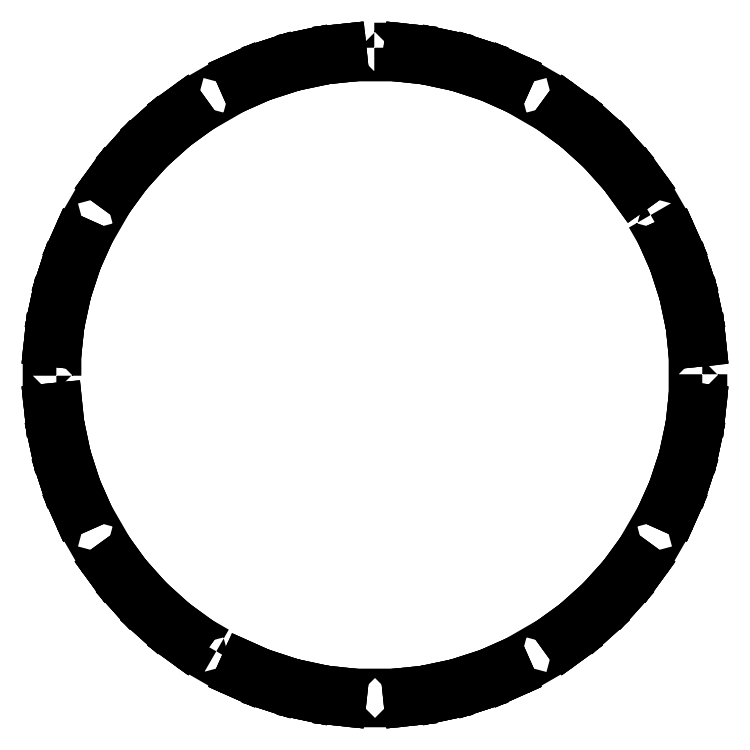
<metadata>
{"format":"dxf","ext":"dxf","renderer":"ezdxf+matplotlib","layout":"modelspace","background":"white","min_lineweight":24,"dpi":150}
</metadata>
<code>
0
SECTION
2
ENTITIES
0
LINE
8
0
10
-11.95
20
113.7
30
0
11
-11.7
21
113.7
31
0
0
LWPOLYLINE
8
0
90
5
70
1
43
0
10
-111
20
-0.1022
10
-111
20
0.3982
10
-114
20
0.3979
10
-114
20
0.1479
10
-114
20
-0.1021
0
LINE
8
0
10
113.5
20
-11.54
30
0
11
110.6
21
-11.22
31
0
0
LWPOLYLINE
8
0
90
5
70
1
43
0
10
-0.0155
20
-113.9
10
0.2345
20
-113.9
10
0.2345
20
-110.9
10
-0.2658
20
-110.9
10
-0.2655
20
-113.9
0
LINE
8
0
10
-92.36
20
67.24
30
0
11
-92.22
21
67.45
31
0
0
LINE
8
0
10
-84.68
20
76.71
30
0
11
-82.45
21
74.71
31
0
0
LINE
8
0
10
84.81
20
76.53
30
0
11
84.98
21
76.34
31
0
0
LINE
8
0
10
74.54
20
82.58
30
0
11
74.17
21
82.92
31
0
0
LWPOLYLINE
8
0
90
5
70
1
43
0
10
-57.02
20
98.88
10
-56.8
20
99
10
-55.3
20
96.4
10
-55.73
20
96.15
10
-57.23
20
98.75
0
LINE
8
0
10
74.17
20
-82.62
30
0
11
74.55
21
-82.29
31
0
0
LINE
8
0
10
92.48
20
67.04
30
0
11
90.05
21
65.28
31
0
0
LINE
8
0
10
-45
20
101.8
30
0
11
-45.45
21
101.6
31
0
0
LINE
8
0
10
67.08
20
92.5
30
0
11
67.28
21
92.35
31
0
0
LWPOLYLINE
8
0
90
5
70
1
43
0
10
98.72
20
-56.85
10
98.59
20
-57.07
10
95.99
20
-55.57
10
96.24
20
-55.14
10
98.84
20
-56.64
0
LINE
8
0
10
92.33
20
-66.95
30
0
11
92.48
21
-66.74
31
0
0
LWPOLYLINE
8
0
90
5
70
1
43
0
10
95.99
20
55.86
10
96.24
20
55.43
10
98.84
20
56.93
10
98.72
20
57.15
10
98.59
20
57.37
0
LINE
8
0
10
-76.21
20
85.14
30
0
11
-74.2
21
82.91
31
0
0
LINE
8
0
10
-23.99
20
-111.5
30
0
11
-23.37
21
-108.5
31
0
0
LINE
8
0
10
23.72
20
111.8
30
0
11
23.47
21
111.9
31
0
0
LINE
8
0
10
23.96
20
111.8
30
0
11
23.34
21
108.8
31
0
0
LINE
8
0
10
-23.75
20
-111.5
30
0
11
-23.5
21
-111.6
31
0
0
LINE
8
0
10
111.6
20
-23.58
30
0
11
111.7
21
-23.34
31
0
0
LWPOLYLINE
8
0
90
5
70
1
43
0
10
-98.75
20
57.15
10
-98.62
20
57.37
10
-96.02
20
55.86
10
-96.27
20
55.43
10
-98.87
20
56.93
0
LINE
8
0
10
-76.58
20
84.81
30
0
11
-74.58
21
82.58
31
0
0
LINE
8
0
10
-35.53
20
108.6
30
0
11
-34.6
21
105.8
31
0
0
LWPOLYLINE
8
0
90
5
70
1
43
0
10
56.99
20
98.88
10
57.2
20
98.75
10
55.7
20
96.15
10
55.27
20
96.4
10
56.77
20
99
0
LINE
8
0
10
-23.37
20
-108.5
30
0
11
-22.88
21
-108.6
31
0
0
LINE
8
0
10
76.55
20
-84.51
30
0
11
74.55
21
-82.29
31
0
0
LINE
8
0
10
92.33
20
67.24
30
0
11
92.48
21
67.04
31
0
0
LINE
8
0
10
92.33
20
-66.95
30
0
11
92.19
21
-67.15
31
0
0
LINE
8
0
10
82.75
20
74.34
30
0
11
82.42
21
74.71
31
0
0
LINE
8
0
10
65.52
20
89.92
30
0
11
65.12
21
90.22
31
0
0
LINE
8
0
10
35.26
20
108.7
30
0
11
35.02
21
108.8
31
0
0
LINE
8
0
10
-11.39
20
110.7
30
0
11
-11.88
21
110.7
31
0
0
LINE
8
0
10
67.08
20
-92.2
30
0
11
67.28
21
-92.05
31
0
0
LWPOLYLINE
8
0
90
5
70
1
43
0
10
56.99
20
-98.58
10
56.77
20
-98.71
10
55.27
20
-96.11
10
55.7
20
-95.86
10
57.2
20
-98.46
0
LINE
8
0
10
45.42
20
101.6
30
0
11
44.97
21
101.8
31
0
0
LINE
8
0
10
76.18
20
85.14
30
0
11
74.17
21
82.92
31
0
0
LINE
8
0
10
12.16
20
-113.3
30
0
11
11.85
21
-110.4
31
0
0
LINE
8
0
10
-104.3
20
46.58
30
0
11
-104.4
21
46.35
31
0
0
LINE
8
0
10
-84.84
20
76.53
30
0
11
-85.01
21
76.34
31
0
0
LINE
8
0
10
-23.99
20
111.8
30
0
11
-23.37
21
108.8
31
0
0
LINE
8
0
10
89.76
20
-65.39
30
0
11
90.06
21
-64.98
31
0
0
LINE
8
0
10
-11.7
20
113.7
30
0
11
-11.39
21
110.7
31
0
0
LINE
8
0
10
-108.7
20
23.5
30
0
11
-108.8
21
23.01
31
0
0
LINE
8
0
10
76.36
20
84.98
30
0
11
76.55
21
84.81
31
0
0
LINE
8
0
10
35.26
20
-108.4
30
0
11
35.5
21
-108.3
31
0
0
LINE
8
0
10
-12.2
20
113.6
30
0
11
-11.88
21
110.7
31
0
0
LINE
8
0
10
-92.22
20
67.45
30
0
11
-89.79
21
65.68
31
0
0
LINE
8
0
10
76.36
20
84.98
30
0
11
76.18
21
85.14
31
0
0
LINE
8
0
10
67.28
20
-92.05
30
0
11
65.52
21
-89.63
31
0
0
LINE
8
0
10
104.2
20
-46.51
30
0
11
101.4
21
-45.29
31
0
0
LINE
8
0
10
11.92
20
-113.4
30
0
11
12.16
21
-113.3
31
0
0
LINE
8
0
10
23.72
20
-111.5
30
0
11
23.47
21
-111.6
31
0
0
LINE
8
0
10
23.34
20
108.8
30
0
11
22.85
21
108.9
31
0
0
LINE
8
0
10
-111.6
20
24.13
30
0
11
-108.7
21
23.5
31
0
0
LINE
8
0
10
-101.5
20
45.58
30
0
11
-101.7
21
45.13
31
0
0
LINE
8
0
10
-46.67
20
104.3
30
0
11
-45.45
21
101.6
31
0
0
LINE
8
0
10
35.26
20
-108.4
30
0
11
35.02
21
-108.5
31
0
0
LINE
8
0
10
11.92
20
-113.4
30
0
11
11.67
21
-113.4
31
0
0
LWPOLYLINE
8
0
90
5
70
1
43
0
10
-0.2656
20
114.2
10
-0.2656
20
111.1
10
0.2348
20
111.1
10
0.2344
20
114.2
10
-0.01555
20
114.2
0
LINE
8
0
10
101.4
20
-45.29
30
0
11
101.6
21
-44.83
31
0
0
LINE
8
0
10
-11.95
20
113.7
30
0
11
-12.2
21
113.6
31
0
0
LINE
8
0
10
-11.88
20
-110.4
30
0
11
-11.39
21
-110.4
31
0
0
LINE
8
0
10
76.36
20
-84.68
30
0
11
76.55
21
-84.51
31
0
0
LINE
8
0
10
92.19
20
67.45
30
0
11
89.76
21
65.68
31
0
0
LINE
8
0
10
-111.7
20
23.64
30
0
11
-108.8
21
23.01
31
0
0
LINE
8
0
10
-46.44
20
104.4
30
0
11
-46.22
21
104.5
31
0
0
LINE
8
0
10
-89.79
20
65.68
30
0
11
-90.09
21
65.28
31
0
0
LINE
8
0
10
104.3
20
-46.28
30
0
11
104.2
21
-46.51
31
0
0
LINE
8
0
10
-105.6
20
34.73
30
0
11
-105.8
21
34.26
31
0
0
LINE
8
0
10
66.88
20
-92.35
30
0
11
65.11
21
-89.92
31
0
0
LINE
8
0
10
-104.2
20
46.8
30
0
11
-101.5
21
45.58
31
0
0
LINE
8
0
10
-85.01
20
76.34
30
0
11
-82.78
21
74.34
31
0
0
LINE
8
0
10
-12.2
20
-113.3
30
0
11
-11.88
21
-110.4
31
0
0
LINE
8
0
10
-92.36
20
67.24
30
0
11
-92.51
21
67.04
31
0
0
LINE
8
0
10
90.05
20
65.28
30
0
11
89.76
21
65.68
31
0
0
LINE
8
0
10
84.81
20
76.53
30
0
11
84.65
21
76.71
31
0
0
LINE
8
0
10
44.96
20
-101.5
30
0
11
45.42
21
-101.3
31
0
0
LINE
8
0
10
23.96
20
-111.5
30
0
11
23.34
21
-108.5
31
0
0
LINE
8
0
10
-23.75
20
-111.5
30
0
11
-23.99
21
-111.5
31
0
0
LINE
8
0
10
67.08
20
92.5
30
0
11
66.88
21
92.64
31
0
0
LINE
8
0
10
-66.91
20
92.64
30
0
11
-65.14
21
90.22
31
0
0
LINE
8
0
10
92.48
20
-66.74
30
0
11
90.06
21
-64.98
31
0
0
LINE
8
0
10
-108.5
20
35.66
30
0
11
-105.6
21
34.73
31
0
0
LINE
8
0
10
-23.75
20
111.8
30
0
11
-23.5
21
111.9
31
0
0
LINE
8
0
10
34.09
20
-105.6
30
0
11
34.57
21
-105.5
31
0
0
LINE
8
0
10
111.6
20
-23.58
30
0
11
111.6
21
-23.83
31
0
0
LINE
8
0
10
84.98
20
-76.05
30
0
11
82.75
21
-74.04
31
0
0
LINE
8
0
10
66.88
20
92.64
30
0
11
65.12
21
90.22
31
0
0
LINE
8
0
10
-108.6
20
35.42
30
0
11
-108.7
21
35.18
31
0
0
LINE
8
0
10
-84.84
20
76.53
30
0
11
-84.68
21
76.71
31
0
0
LINE
8
0
10
46.41
20
104.4
30
0
11
46.18
21
104.5
31
0
0
LINE
8
0
10
108.7
20
-23.21
30
0
11
108.8
21
-22.72
31
0
0
LINE
8
0
10
-11.7
20
-113.4
30
0
11
-11.39
21
-110.4
31
0
0
LINE
8
0
10
-108.6
20
35.42
30
0
11
-108.5
21
35.66
31
0
0
LINE
8
0
10
-104.3
20
46.58
30
0
11
-104.2
21
46.8
31
0
0
LINE
8
0
10
-82.45
20
74.71
30
0
11
-82.78
21
74.34
31
0
0
LINE
8
0
10
-11.95
20
-113.4
30
0
11
-11.7
21
-113.4
31
0
0
LINE
8
0
10
-23.5
20
-111.6
30
0
11
-22.88
21
-108.6
31
0
0
LINE
8
0
10
104.3
20
-46.28
30
0
11
104.4
21
-46.05
31
0
0
LINE
8
0
10
-11.95
20
-113.4
30
0
11
-12.2
21
-113.3
31
0
0
LINE
8
0
10
-108.7
20
35.18
30
0
11
-105.8
21
34.26
31
0
0
LINE
8
0
10
84.81
20
-76.23
30
0
11
84.65
21
-76.42
31
0
0
LINE
8
0
10
111.6
20
-23.83
30
0
11
108.7
21
-23.21
31
0
0
LINE
8
0
10
111.7
20
-23.34
30
0
11
108.8
21
-22.72
31
0
0
LINE
8
0
10
108.6
20
-34.89
30
0
11
105.8
21
-33.96
31
0
0
LINE
8
0
10
84.65
20
76.71
30
0
11
82.42
21
74.71
31
0
0
LINE
8
0
10
46.64
20
104.3
30
0
11
45.42
21
101.6
31
0
0
LINE
8
0
10
46.41
20
104.4
30
0
11
46.64
21
104.3
31
0
0
LINE
8
0
10
67.28
20
92.35
30
0
11
65.52
21
89.92
31
0
0
LINE
8
0
10
-111.7
20
23.88
30
0
11
-111.6
21
24.13
31
0
0
LINE
8
0
10
76.55
20
84.81
30
0
11
74.54
21
82.58
31
0
0
LINE
8
0
10
-92.51
20
67.04
30
0
11
-90.09
21
65.28
31
0
0
LINE
8
0
10
-67.11
20
92.5
30
0
11
-66.91
21
92.64
31
0
0
LINE
8
0
10
-46.44
20
104.4
30
0
11
-46.67
21
104.3
31
0
0
LINE
8
0
10
-110.6
20
-11.22
30
0
11
-110.5
21
-11.72
31
0
0
LINE
8
0
10
23.72
20
111.8
30
0
11
23.96
21
111.8
31
0
0
LINE
8
0
10
113.5
20
12.08
30
0
11
113.5
21
11.83
31
0
0
LINE
8
0
10
-67.31
20
92.35
30
0
11
-65.55
21
89.92
31
0
0
LINE
8
0
10
46.41
20
-104.1
30
0
11
46.18
21
-104.2
31
0
0
LWPOLYLINE
8
0
90
5
70
1
43
0
10
114
20
0.3979
10
111
20
0.3979
10
111
20
-0.1024
10
114
20
-0.1021
10
114
20
0.1479
0
LINE
8
0
10
113.5
20
-12.03
30
0
11
110.5
21
-11.72
31
0
0
LINE
8
0
10
11.35
20
-110.4
30
0
11
11.85
21
-110.4
31
0
0
LINE
8
0
10
67.08
20
-92.2
30
0
11
66.88
21
-92.35
31
0
0
LINE
8
0
10
-110.5
20
12.01
30
0
11
-110.6
21
11.52
31
0
0
LINE
8
0
10
84.65
20
-76.42
30
0
11
82.42
21
-74.41
31
0
0
LINE
8
0
10
11.67
20
113.7
30
0
11
11.35
21
110.7
31
0
0
LINE
8
0
10
-76.4
20
84.98
30
0
11
-76.58
21
84.81
31
0
0
LINE
8
0
10
108.8
20
23.01
30
0
11
108.7
21
23.5
31
0
0
LINE
8
0
10
108.5
20
-35.13
30
0
11
108.6
21
-34.89
31
0
0
LINE
8
0
10
35.5
20
108.6
30
0
11
34.57
21
105.8
31
0
0
LINE
8
0
10
104.4
20
-46.05
30
0
11
101.6
21
-44.83
31
0
0
LINE
8
0
10
105.8
20
34.26
30
0
11
105.6
21
34.73
31
0
0
LINE
8
0
10
76.18
20
-84.85
30
0
11
74.17
21
-82.62
31
0
0
LINE
8
0
10
-113.5
20
12.08
30
0
11
-113.5
21
12.33
31
0
0
LINE
8
0
10
-113.5
20
-12.03
30
0
11
-110.5
21
-11.72
31
0
0
LINE
8
0
10
101.6
20
45.13
30
0
11
101.4
21
45.59
31
0
0
LINE
8
0
10
104.3
20
46.58
30
0
11
104.2
21
46.8
31
0
0
LINE
8
0
10
-113.6
20
-11.54
30
0
11
-110.6
21
-11.22
31
0
0
LINE
8
0
10
22.85
20
-108.6
30
0
11
23.34
21
-108.5
31
0
0
LINE
8
0
10
-35.29
20
108.7
30
0
11
-35.53
21
108.6
31
0
0
LINE
8
0
10
46.18
20
-104.2
30
0
11
44.96
21
-101.5
31
0
0
LINE
8
0
10
12.16
20
113.6
30
0
11
11.85
21
110.7
31
0
0
LINE
8
0
10
111.6
20
23.88
30
0
11
111.7
21
23.64
31
0
0
LINE
8
0
10
108.5
20
35.66
30
0
11
105.6
21
34.73
31
0
0
LINE
8
0
10
76.36
20
-84.68
30
0
11
76.18
21
-84.85
31
0
0
LINE
8
0
10
-65.14
20
90.22
30
0
11
-65.55
21
89.92
31
0
0
LINE
8
0
10
35.5
20
-108.3
30
0
11
34.57
21
-105.5
31
0
0
LINE
8
0
10
-113.5
20
-11.78
30
0
11
-113.5
21
-12.03
31
0
0
LINE
8
0
10
46.64
20
-104
30
0
11
45.42
21
-101.3
31
0
0
LINE
8
0
10
-34.12
20
105.9
30
0
11
-34.6
21
105.8
31
0
0
LINE
8
0
10
108.5
20
35.42
30
0
11
108.5
21
35.66
31
0
0
LINE
8
0
10
11.85
20
110.7
30
0
11
11.35
21
110.7
31
0
0
LINE
8
0
10
35.02
20
-108.5
30
0
11
34.09
21
-105.6
31
0
0
LINE
8
0
10
111.6
20
24.13
30
0
11
108.7
21
23.5
31
0
0
LINE
8
0
10
23.47
20
111.9
30
0
11
22.85
21
108.9
31
0
0
LINE
8
0
10
108.5
20
-35.36
30
0
11
105.6
21
-34.44
31
0
0
LINE
8
0
10
-46.22
20
104.5
30
0
11
-45
21
101.8
31
0
0
LINE
8
0
10
82.42
20
-74.41
30
0
11
82.75
21
-74.04
31
0
0
LINE
8
0
10
104.4
20
46.35
30
0
11
101.6
21
45.13
31
0
0
LINE
8
0
10
104.3
20
46.58
30
0
11
104.4
21
46.35
31
0
0
LINE
8
0
10
11.92
20
113.7
30
0
11
12.16
21
113.6
31
0
0
LINE
8
0
10
65.11
20
-89.92
30
0
11
65.52
21
-89.63
31
0
0
LINE
8
0
10
111.7
20
23.64
30
0
11
108.8
21
23.01
31
0
0
LINE
8
0
10
104.2
20
46.8
30
0
11
101.4
21
45.59
31
0
0
LINE
8
0
10
35.26
20
108.7
30
0
11
35.5
21
108.6
31
0
0
LINE
8
0
10
108.5
20
35.42
30
0
11
108.6
21
35.18
31
0
0
LINE
8
0
10
105.6
20
-34.44
30
0
11
105.8
21
-33.96
31
0
0
LINE
8
0
10
-67.11
20
92.5
30
0
11
-67.31
21
92.35
31
0
0
LINE
8
0
10
46.18
20
104.5
30
0
11
44.97
21
101.8
31
0
0
LINE
8
0
10
-23.5
20
111.9
30
0
11
-22.88
21
108.9
31
0
0
LINE
8
0
10
23.72
20
-111.5
30
0
11
23.96
21
-111.5
31
0
0
LINE
8
0
10
-104.4
20
46.35
30
0
11
-101.7
21
45.13
31
0
0
LINE
8
0
10
-111.7
20
23.88
30
0
11
-111.7
21
23.64
31
0
0
LINE
8
0
10
111.6
20
23.88
30
0
11
111.6
21
24.13
31
0
0
LINE
8
0
10
11.67
20
-113.4
30
0
11
11.35
21
-110.4
31
0
0
LINE
8
0
10
-74.2
20
82.91
30
0
11
-74.58
21
82.58
31
0
0
LINE
8
0
10
108.6
20
35.18
30
0
11
105.8
21
34.26
31
0
0
LINE
8
0
10
92.19
20
-67.15
30
0
11
89.76
21
-65.39
31
0
0
LINE
8
0
10
23.47
20
-111.6
30
0
11
22.85
21
-108.6
31
0
0
LINE
8
0
10
11.92
20
113.7
30
0
11
11.67
21
113.7
31
0
0
LINE
8
0
10
84.81
20
-76.23
30
0
11
84.98
21
-76.05
31
0
0
LINE
8
0
10
-35.29
20
-108.4
30
0
11
-35.05
21
-108.5
31
0
0
LINE
8
0
10
-111.7
20
-23.58
30
0
11
-111.6
21
-23.83
31
0
0
LINE
8
0
10
-46.67
20
-104
30
0
11
-45.45
21
-101.3
31
0
0
LINE
8
0
10
-111.7
20
-23.58
30
0
11
-111.7
21
-23.34
31
0
0
LINE
8
0
10
-35.05
20
108.8
30
0
11
-34.12
21
105.9
31
0
0
LINE
8
0
10
35.02
20
108.8
30
0
11
34.09
21
105.9
31
0
0
LINE
8
0
10
-46.22
20
-104.2
30
0
11
-45
21
-101.5
31
0
0
LINE
8
0
10
-35.05
20
-108.5
30
0
11
-34.13
21
-105.6
31
0
0
LINE
8
0
10
-35.29
20
108.7
30
0
11
-35.05
21
108.8
31
0
0
LINE
8
0
10
-76.4
20
84.98
30
0
11
-76.21
21
85.14
31
0
0
LINE
8
0
10
-105.8
20
-33.96
30
0
11
-105.6
21
-34.44
31
0
0
LINE
8
0
10
-82.78
20
-74.04
30
0
11
-82.45
21
-74.41
31
0
0
LINE
8
0
10
84.98
20
76.34
30
0
11
82.75
21
74.34
31
0
0
LINE
8
0
10
-35.29
20
-108.4
30
0
11
-35.53
21
-108.3
31
0
0
LINE
8
0
10
108.5
20
-35.13
30
0
11
108.5
21
-35.36
31
0
0
LINE
8
0
10
-46.44
20
-104.1
30
0
11
-46.67
21
-104
31
0
0
LWPOLYLINE
8
0
90
5
70
1
43
0
10
-55.3
20
-96.11
10
-55.73
20
-95.86
10
-57.23
20
-98.46
10
-57.02
20
-98.58
10
-56.8
20
-98.71
0
LINE
8
0
10
-104.2
20
-46.51
30
0
11
-101.5
21
-45.29
31
0
0
LINE
8
0
10
34.57
20
105.8
30
0
11
34.09
21
105.9
31
0
0
LINE
8
0
10
92.33
20
67.24
30
0
11
92.19
21
67.45
31
0
0
LINE
8
0
10
-34.6
20
-105.5
30
0
11
-34.13
21
-105.6
31
0
0
LWPOLYLINE
8
0
90
5
70
1
43
0
10
-98.75
20
-56.85
10
-98.62
20
-57.07
10
-96.02
20
-55.57
10
-96.27
20
-55.14
10
-98.87
20
-56.64
0
LINE
8
0
10
-104.4
20
-46.05
30
0
11
-101.7
21
-44.83
31
0
0
LINE
8
0
10
-108.7
20
-34.89
30
0
11
-105.8
21
-33.96
31
0
0
LINE
8
0
10
-84.68
20
-76.42
30
0
11
-82.45
21
-74.41
31
0
0
LINE
8
0
10
-111.6
20
-23.83
30
0
11
-108.7
21
-23.21
31
0
0
LINE
8
0
10
-76.21
20
-84.85
30
0
11
-74.2
21
-82.62
31
0
0
LINE
8
0
10
-45.45
20
-101.3
30
0
11
-45
21
-101.5
31
0
0
LINE
8
0
10
-92.22
20
-67.15
30
0
11
-89.79
21
-65.39
31
0
0
LINE
8
0
10
-76.58
20
-84.51
30
0
11
-74.57
21
-82.28
31
0
0
LINE
8
0
10
-84.84
20
-76.23
30
0
11
-84.68
21
-76.42
31
0
0
LINE
8
0
10
-74.57
20
-82.28
30
0
11
-74.2
21
-82.62
31
0
0
LINE
8
0
10
-101.7
20
-44.83
30
0
11
-101.5
21
-45.29
31
0
0
LINE
8
0
10
-67.11
20
-92.2
30
0
11
-66.91
21
-92.35
31
0
0
LINE
8
0
10
-46.44
20
-104.1
30
0
11
-46.22
21
-104.2
31
0
0
LINE
8
0
10
-35.53
20
-108.3
30
0
11
-34.6
21
-105.5
31
0
0
LINE
8
0
10
-67.11
20
-92.2
30
0
11
-67.31
21
-92.05
31
0
0
LINE
8
0
10
-108.5
20
-35.36
30
0
11
-105.6
21
-34.44
31
0
0
LINE
8
0
10
-76.4
20
-84.68
30
0
11
-76.58
21
-84.51
31
0
0
LINE
8
0
10
-108.8
20
-22.72
30
0
11
-108.7
21
-23.21
31
0
0
LINE
8
0
10
-22.88
20
108.9
30
0
11
-23.37
21
108.8
31
0
0
LINE
8
0
10
-65.55
20
-89.63
30
0
11
-65.15
21
-89.92
31
0
0
LINE
8
0
10
-104.3
20
-46.28
30
0
11
-104.2
21
-46.51
31
0
0
LINE
8
0
10
-90.08
20
-64.98
30
0
11
-89.79
21
-65.39
31
0
0
LINE
8
0
10
-108.6
20
-35.13
30
0
11
-108.7
21
-34.89
31
0
0
LINE
8
0
10
-104.3
20
-46.28
30
0
11
-104.4
21
-46.05
31
0
0
LINE
8
0
10
-108.6
20
-35.13
30
0
11
-108.5
21
-35.36
31
0
0
LINE
8
0
10
-111.7
20
-23.34
30
0
11
-108.8
21
-22.72
31
0
0
LINE
8
0
10
-85.01
20
-76.05
30
0
11
-82.78
21
-74.04
31
0
0
LINE
8
0
10
-92.36
20
-66.95
30
0
11
-92.51
21
-66.74
31
0
0
LINE
8
0
10
-76.4
20
-84.68
30
0
11
-76.21
21
-84.85
31
0
0
LINE
8
0
10
-92.51
20
-66.74
30
0
11
-90.08
21
-64.98
31
0
0
LINE
8
0
10
-67.31
20
-92.05
30
0
11
-65.55
21
-89.63
31
0
0
LINE
8
0
10
-66.91
20
-92.35
30
0
11
-65.15
21
-89.92
31
0
0
LINE
8
0
10
-84.84
20
-76.23
30
0
11
-85.01
21
-76.05
31
0
0
LINE
8
0
10
-92.36
20
-66.95
30
0
11
-92.22
21
-67.15
31
0
0
LINE
8
0
10
113.5
20
11.83
30
0
11
110.6
21
11.52
31
0
0
LINE
8
0
10
113.5
20
12.08
30
0
11
113.5
21
12.33
31
0
0
LINE
8
0
10
-23.75
20
111.8
30
0
11
-23.99
21
111.8
31
0
0
LINE
8
0
10
-113.5
20
12.08
30
0
11
-113.6
21
11.83
31
0
0
LINE
8
0
10
113.5
20
-11.78
30
0
11
113.5
21
-12.03
31
0
0
LINE
8
0
10
-113.6
20
11.83
30
0
11
-110.6
21
11.52
31
0
0
LINE
8
0
10
113.5
20
12.33
30
0
11
110.5
21
12.02
31
0
0
LINE
8
0
10
-113.5
20
12.33
30
0
11
-110.5
21
12.01
31
0
0
LINE
8
0
10
113.5
20
-11.78
30
0
11
113.5
21
-11.54
31
0
0
LINE
8
0
10
-113.5
20
-11.78
30
0
11
-113.6
21
-11.54
31
0
0
LINE
8
0
10
110.5
20
-11.72
30
0
11
110.6
21
-11.22
31
0
0
LINE
8
0
10
110.6
20
11.52
30
0
11
110.5
21
12.02
31
0
0
LINE
8
0
10
46.41
20
-104.1
30
0
11
46.64
21
-104
31
0
0
ENDSEC
0
EOF

</code>
